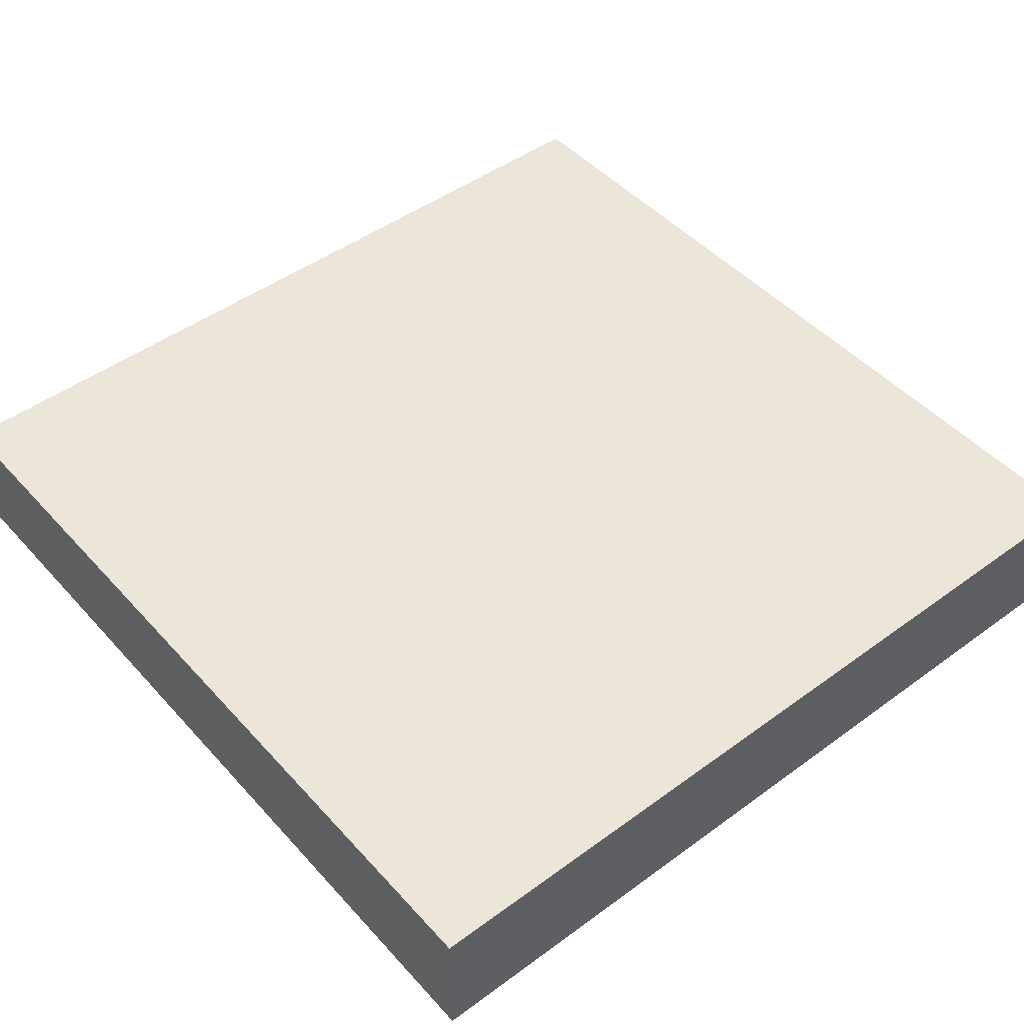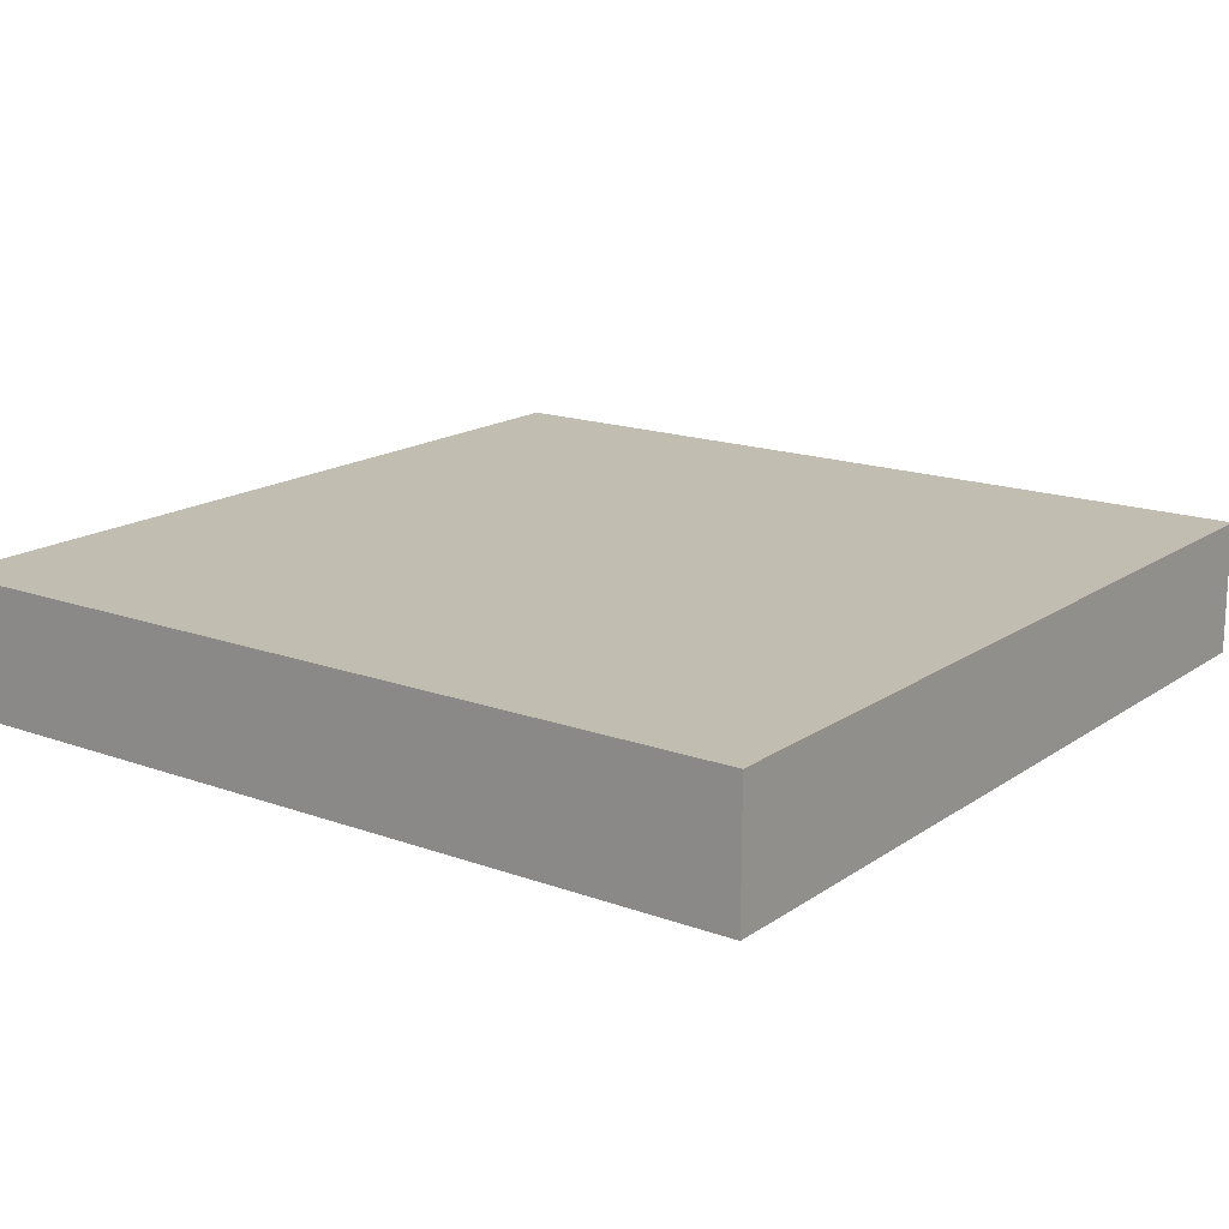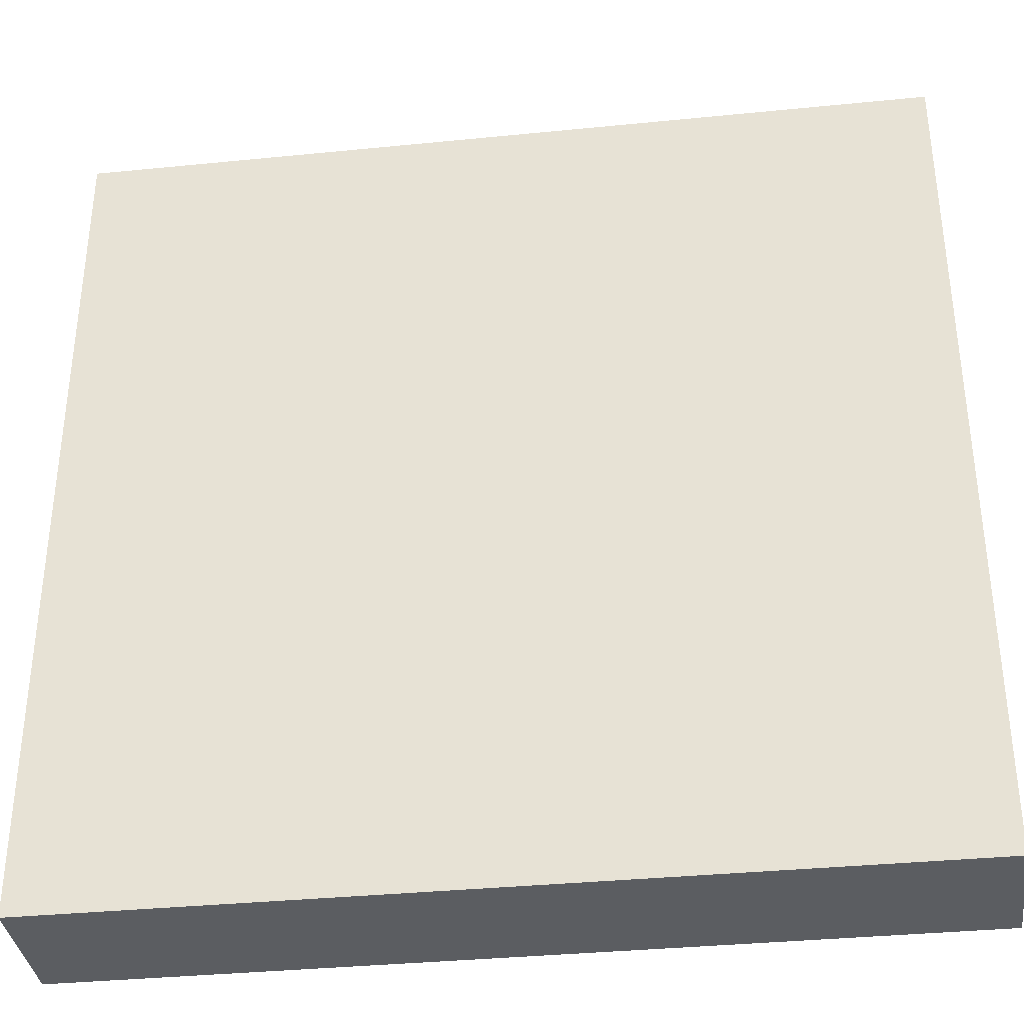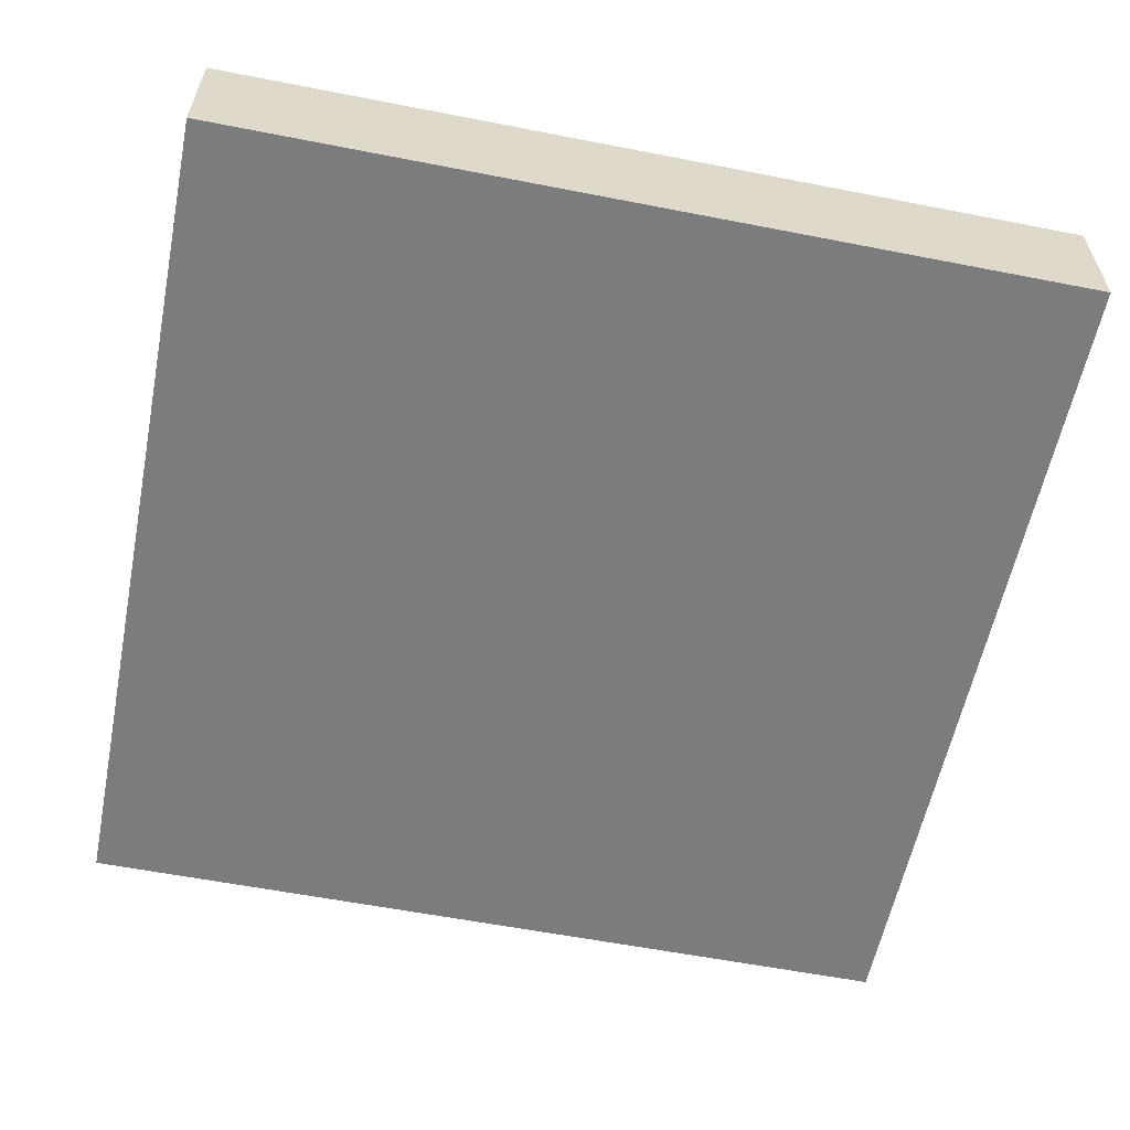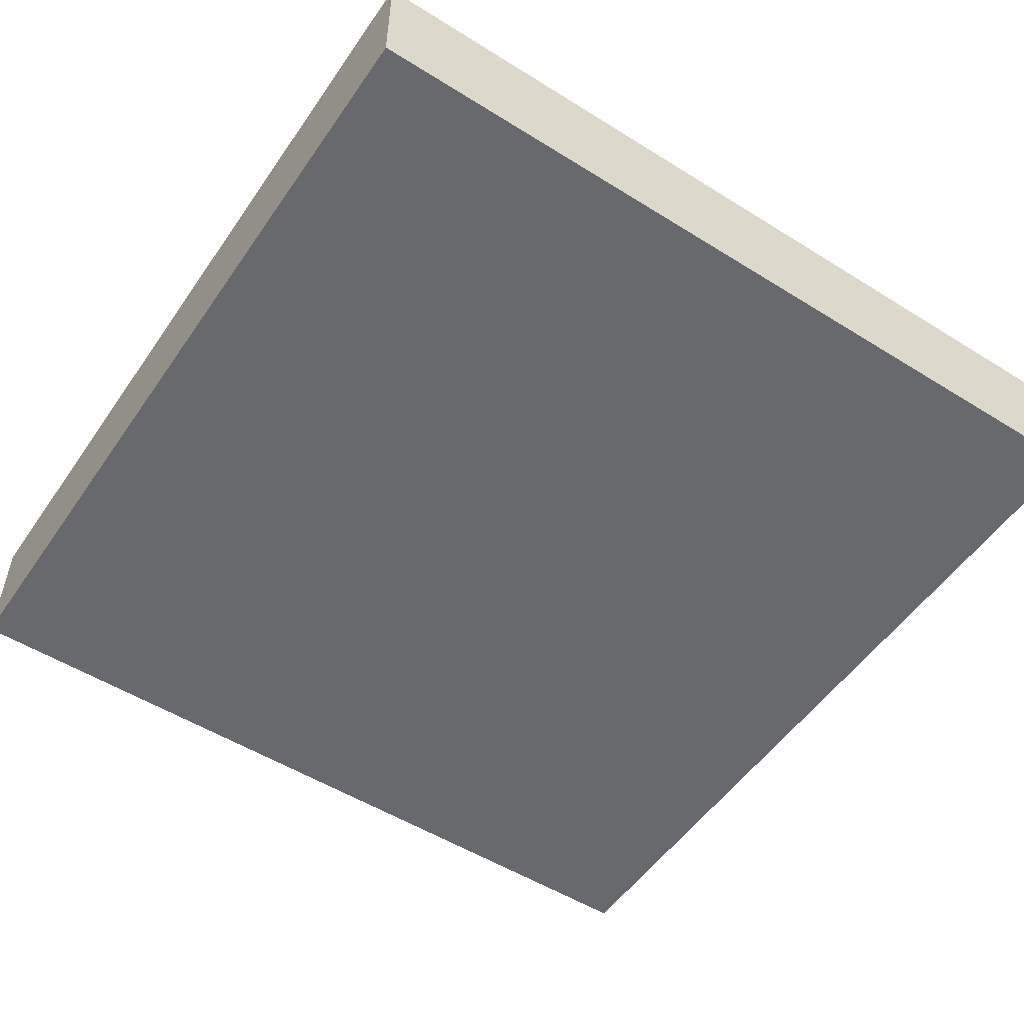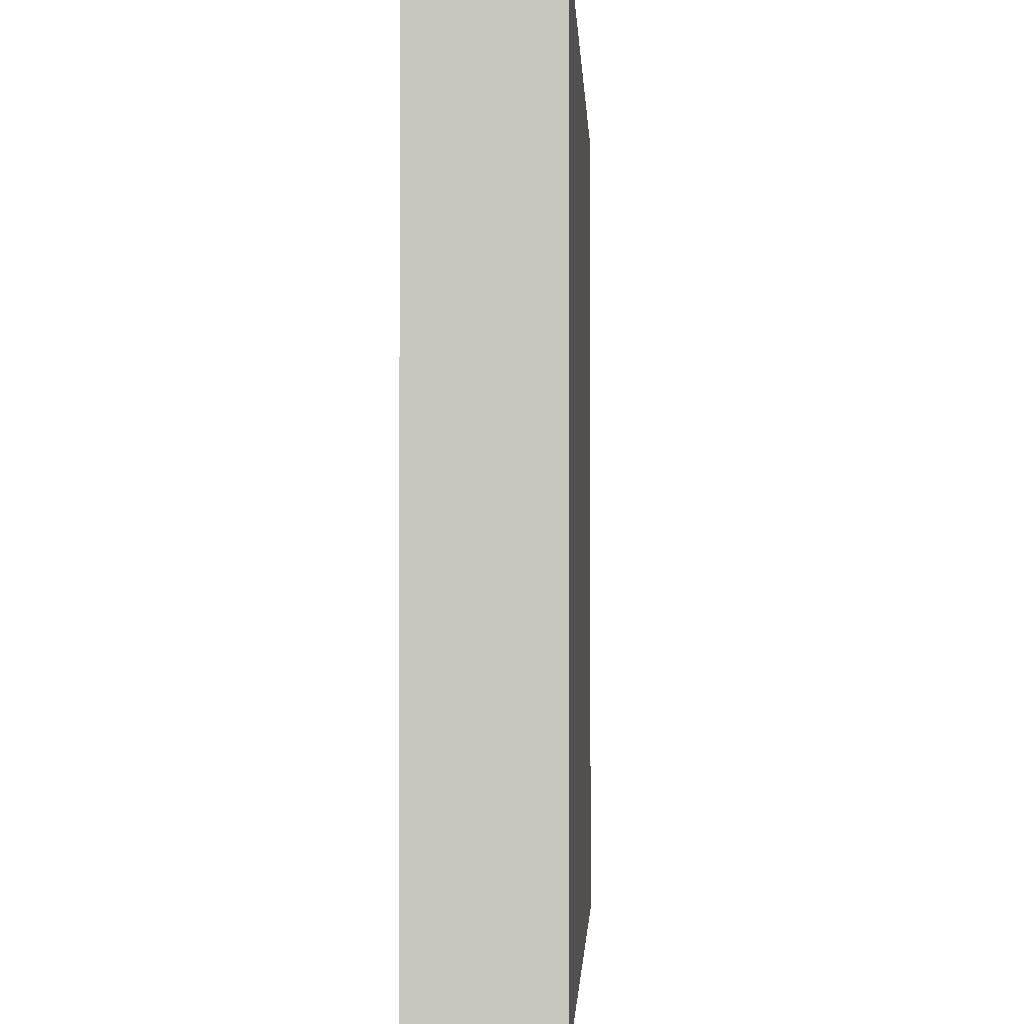
<metadata>
{"format":"obj","ext":"obj","renderer":"f3d","projection":"perspective","resolution":1024,"background":"white","views":[{"elev":47.2,"azim":140.4,"up":"+Y"},{"elev":16.7,"azim":-143.6,"up":"+Y"},{"elev":-35.7,"azim":7.5,"up":"+Z"},{"elev":-58.6,"azim":-11.4,"up":"+Y"},{"elev":-52.8,"azim":-123.8,"up":"+Y"},{"elev":-1.7,"azim":92.9,"up":"+Z"}]}
</metadata>
<code>
o
v -0.7 0 0.6
v -0.7 0 -0.7
v -0.7 0.2 0.6
v -0.7 0.2 -0.7
v 0.6 0 0.6
v 0.6 0 -0.7
v 0.6 0.2 0.6
v 0.6 0.2 -0.7
v -0.7 0 0.6
v -0.7 0.2 0.6
v -0.2 0.1 0.6
v -0.2 0.2 0.6
v 0.3 0.1 0.6
v 0.3 0.2 0.6
v 0.6 0 0.6
v 0.6 0.2 0.6
v -0.7 0 -0.7
v -0.7 0.2 -0.7
v 0.6 0 -0.7
v 0.6 0.2 -0.7
v -0.7 0 0.6
v 0.6 0 0.6
v -0.7 0 -0.7
v 0.6 0 -0.7
v -0.7 0.2 0.6
v -0.2 0.2 0.6
v 0.3 0.2 0.6
v 0.6 0.2 0.6
v -0.4 0.2 0.2
v -0.2 0.2 0.2
v -0.5 0.2 0.1
v -0.4 0.2 0.1
v 0.3 0.2 0.1
v 0.4 0.2 0.1
v -0.4 0.2 5.96e-08
v -0.3 0.2 5.96e-08
v -0.2 0.2 -0.1
v -0.1 0.2 -0.1
v 0 0.2 -0.1
v 0.1 0.2 -0.1
v 0.2 0.2 -0.1
v 0.3 0.2 -0.1
v -0.5 0.2 -0.2
v -0.4 0.2 -0.2
v 0.3 0.2 -0.3
v 0.4 0.2 -0.3
v -0.3 0.2 -0.4
v -0.2 0.2 -0.4
v -0.1 0.2 -0.5
v 0 0.2 -0.5
v 0.1 0.2 -0.5
v 0.2 0.2 -0.5
v -0.7 0.2 -0.7
v 0.6 0.2 -0.7
f 3 2 1
f 4 2 3
f 5 6 7
f 7 6 8
f 11 10 9
f 12 10 11
f 13 11 9
f 13 12 11
f 14 12 13
f 15 13 9
f 15 14 13
f 16 14 15
f 17 18 19
f 19 18 20
f 23 22 21
f 24 22 23
f 25 26 29
f 26 27 30
f 29 26 30
f 25 29 31
f 29 30 32
f 31 29 32
f 27 28 33
f 32 30 33
f 30 27 33
f 33 28 34
f 31 32 35
f 32 33 35
f 33 34 35
f 35 34 36
f 36 34 37
f 37 34 38
f 38 34 39
f 39 34 40
f 40 34 41
f 41 34 42
f 25 31 43
f 31 35 43
f 35 36 44
f 43 35 44
f 42 34 45
f 41 42 45
f 34 28 46
f 45 34 46
f 44 36 47
f 43 44 47
f 36 37 47
f 37 38 48
f 47 37 48
f 38 39 49
f 48 38 49
f 47 48 49
f 39 40 50
f 49 39 50
f 40 41 51
f 50 40 51
f 41 45 52
f 51 41 52
f 45 46 52
f 50 51 53
f 47 49 53
f 51 52 53
f 43 47 53
f 49 50 53
f 25 43 53
f 52 46 54
f 53 52 54
f 46 28 54

</code>
